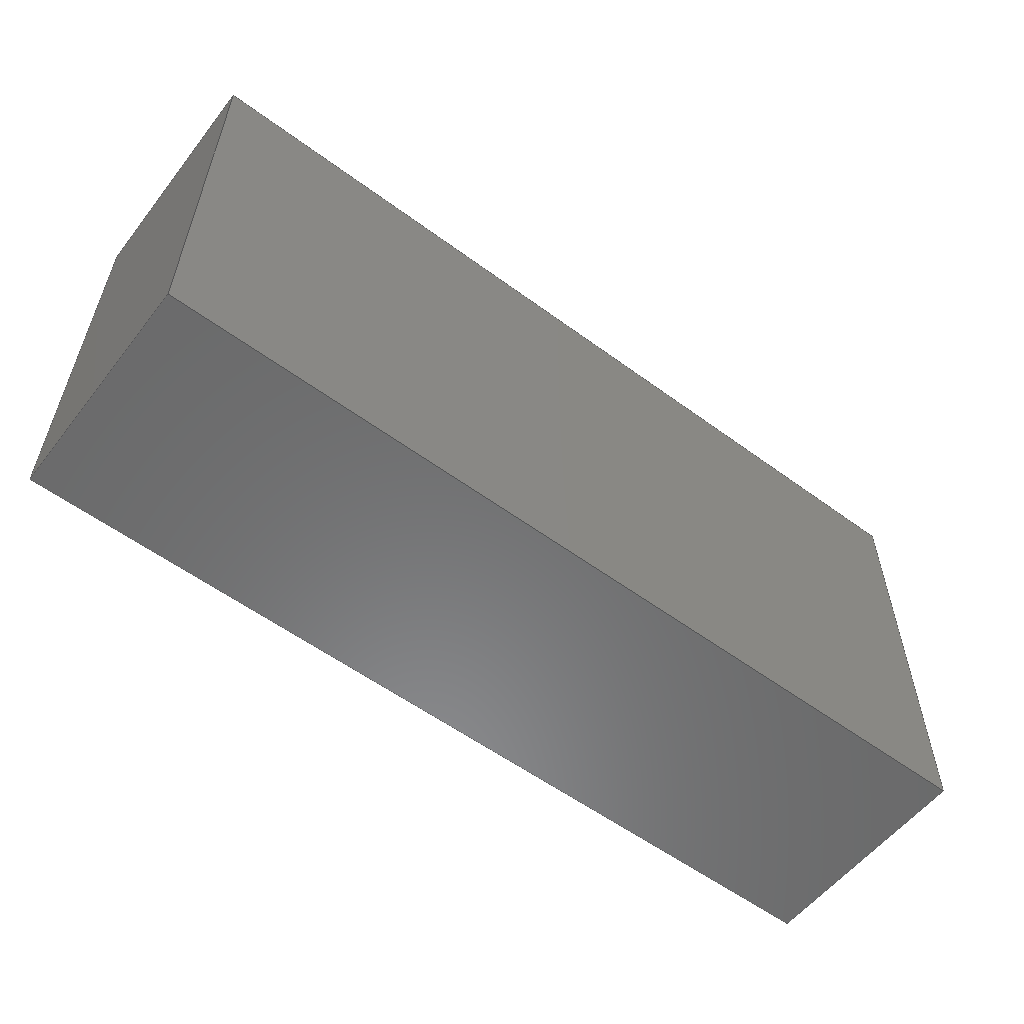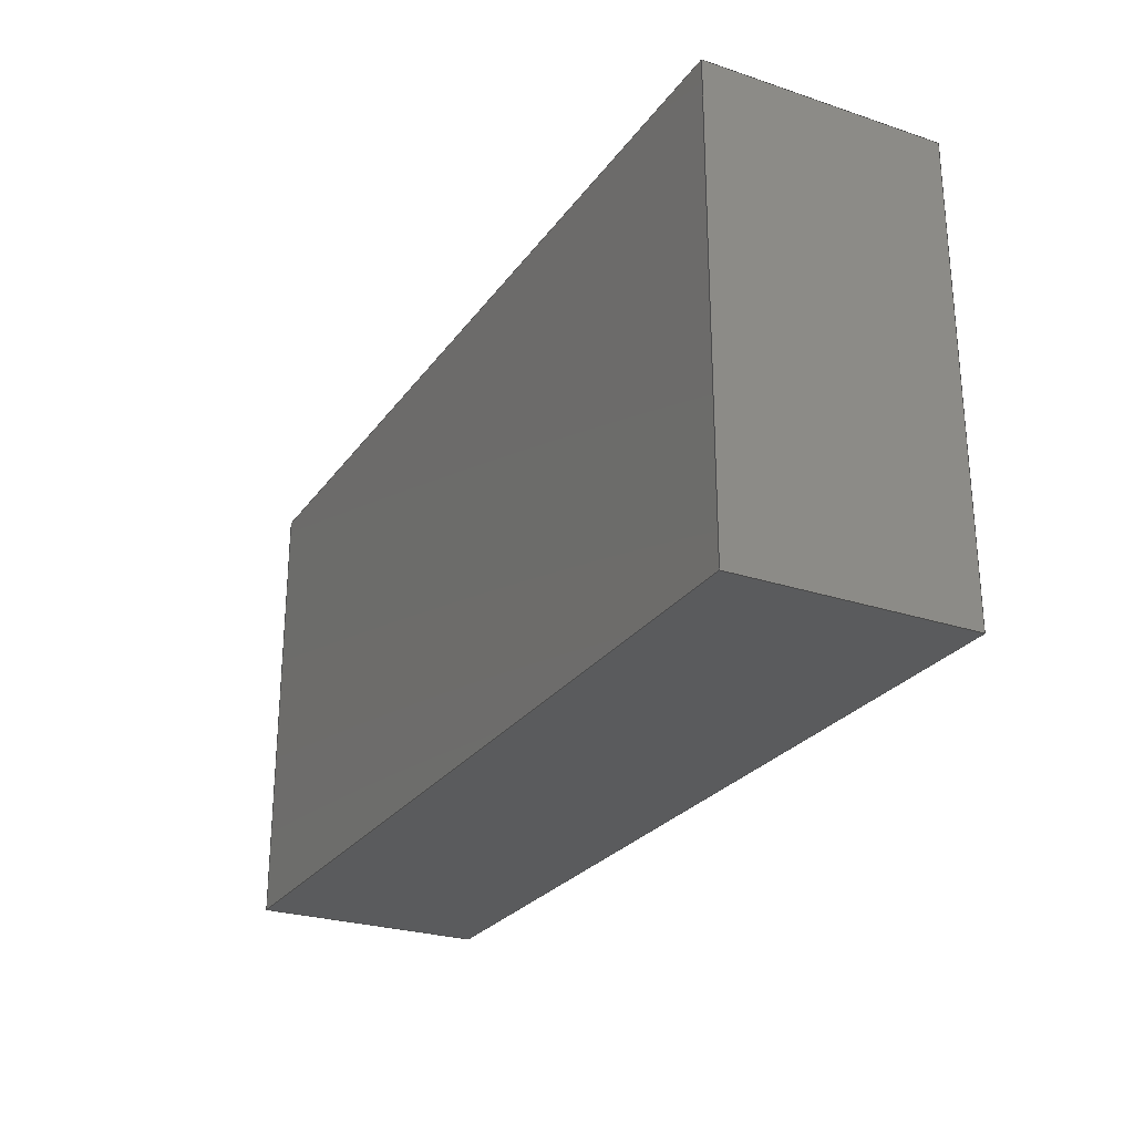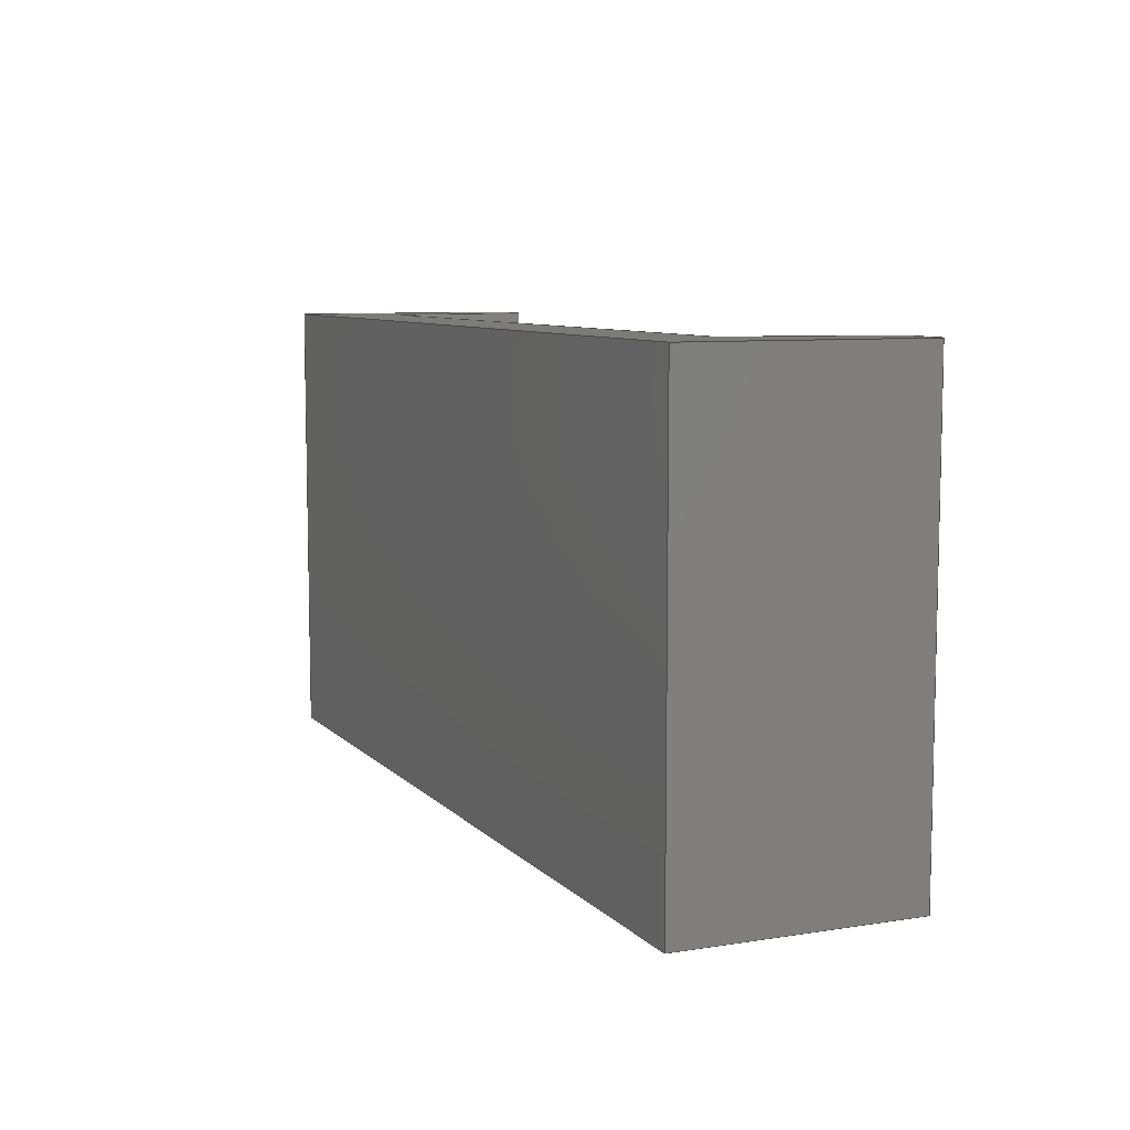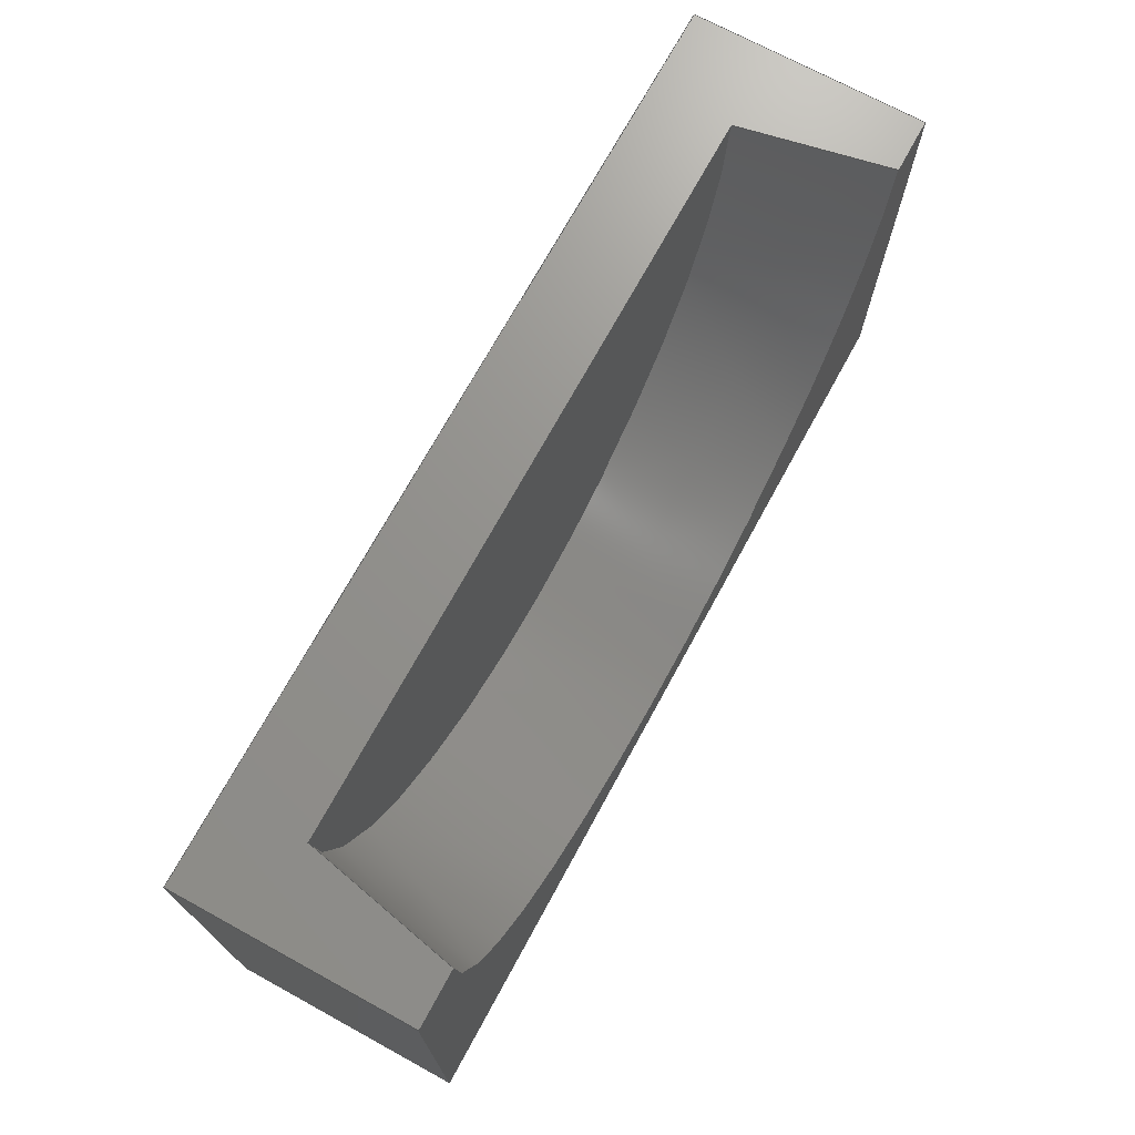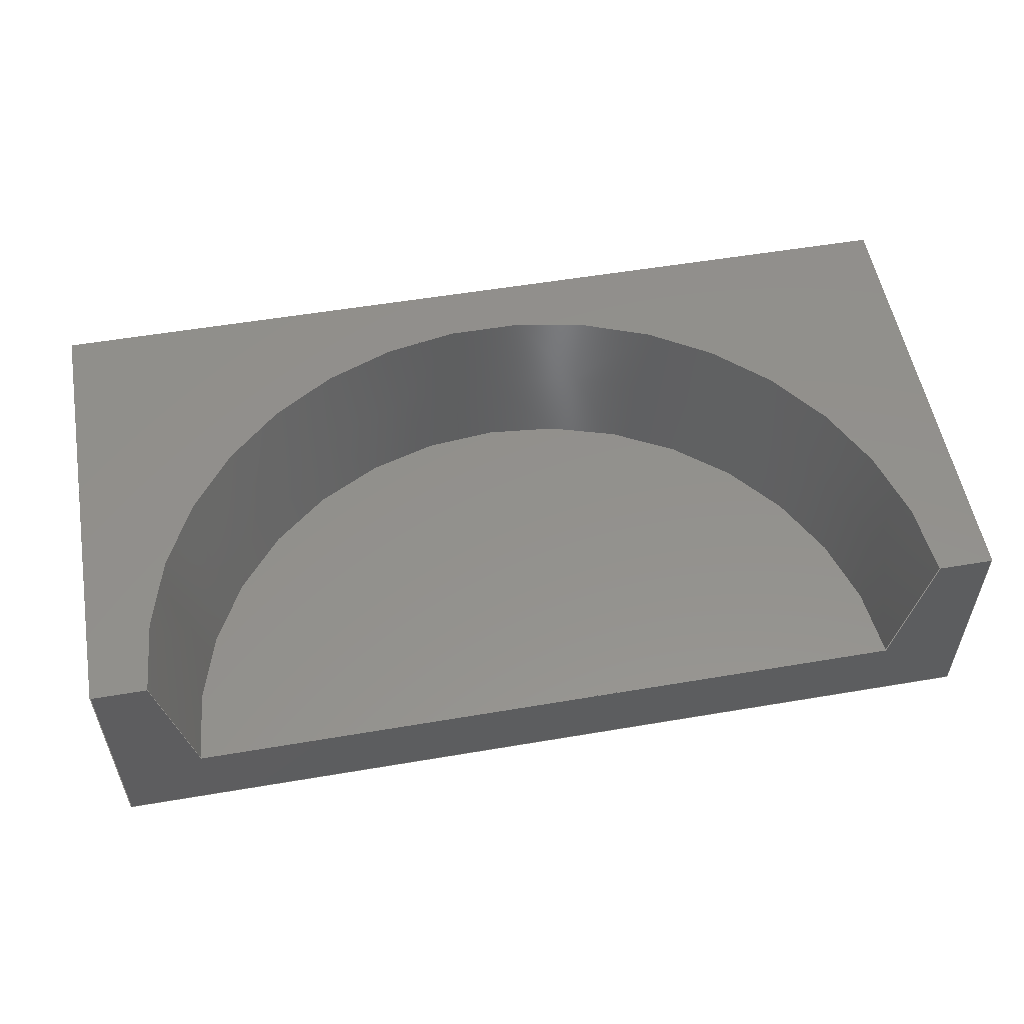
<metadata>
{"format":"step","ext":"step","renderer":"f3d","projection":"perspective","resolution":1024,"background":"white","views":[{"elev":-56.7,"azim":142.5,"up":"+Y"},{"elev":-26.2,"azim":-117.6,"up":"+Y"},{"elev":8.1,"azim":-113.5,"up":"+Y"},{"elev":71.5,"azim":-61.4,"up":"+Y"},{"elev":54.5,"azim":169.8,"up":"+Z"}]}
</metadata>
<code>
ISO-10303-21;
DATA;
#1=MECHANICAL_DESIGN_GEOMETRIC_PRESENTATION_REPRESENTATION('',(#4),#242);
#2=SHAPE_REPRESENTATION_RELATIONSHIP('SRR','None',#249,#3);
#3=ADVANCED_BREP_SHAPE_REPRESENTATION('',(#5),#241);
#4=STYLED_ITEM('',(#259),#5);
#5=MANIFOLD_SOLID_BREP('Body1',#138);
#6=CONICAL_SURFACE('',#161,10.15,0.202);
#7=CIRCLE('',#157,11);
#8=CIRCLE('',#160,10.15);
#9=FACE_OUTER_BOUND('',#17,.T.);
#10=FACE_OUTER_BOUND('',#18,.T.);
#11=FACE_OUTER_BOUND('',#19,.T.);
#12=FACE_OUTER_BOUND('',#20,.T.);
#13=FACE_OUTER_BOUND('',#21,.T.);
#14=FACE_OUTER_BOUND('',#22,.T.);
#15=FACE_OUTER_BOUND('',#23,.T.);
#16=FACE_OUTER_BOUND('',#24,.T.);
#17=EDGE_LOOP('',(#87,#88,#89,#90));
#18=EDGE_LOOP('',(#91,#92,#93,#94,#95,#96,#97,#98));
#19=EDGE_LOOP('',(#99,#100,#101,#102));
#20=EDGE_LOOP('',(#103,#104,#105,#106));
#21=EDGE_LOOP('',(#107,#108,#109,#110,#111,#112));
#22=EDGE_LOOP('',(#113,#114,#115,#116));
#23=EDGE_LOOP('',(#117,#118));
#24=EDGE_LOOP('',(#119,#120,#121,#122));
#25=LINE('',#204,#41);
#26=LINE('',#206,#42);
#27=LINE('',#208,#43);
#28=LINE('',#209,#44);
#29=LINE('',#213,#45);
#30=LINE('',#215,#46);
#31=LINE('',#217,#47);
#32=LINE('',#218,#48);
#33=LINE('',#220,#49);
#34=LINE('',#222,#50);
#35=LINE('',#223,#51);
#36=LINE('',#226,#52);
#37=LINE('',#228,#53);
#38=LINE('',#229,#54);
#39=LINE('',#231,#55);
#40=LINE('',#232,#56);
#41=VECTOR('',#166,12.5);
#42=VECTOR('',#167,6.4);
#43=VECTOR('',#168,12.5);
#44=VECTOR('',#169,6.4);
#45=VECTOR('',#172,4.236);
#46=VECTOR('',#173,20.3);
#47=VECTOR('',#174,4.236);
#48=VECTOR('',#175,1.5);
#49=VECTOR('',#176,25);
#50=VECTOR('',#177,6.4);
#51=VECTOR('',#178,1.5);
#52=VECTOR('',#181,12.5);
#53=VECTOR('',#182,6.4);
#54=VECTOR('',#183,12.5);
#55=VECTOR('',#186,25);
#56=VECTOR('',#187,25);
#57=VERTEX_POINT('',#202);
#58=VERTEX_POINT('',#203);
#59=VERTEX_POINT('',#205);
#60=VERTEX_POINT('',#207);
#61=VERTEX_POINT('',#211);
#62=VERTEX_POINT('',#212);
#63=VERTEX_POINT('',#214);
#64=VERTEX_POINT('',#216);
#65=VERTEX_POINT('',#219);
#66=VERTEX_POINT('',#221);
#67=VERTEX_POINT('',#225);
#68=VERTEX_POINT('',#227);
#69=EDGE_CURVE('',#57,#58,#25,.T.);
#70=EDGE_CURVE('',#59,#57,#26,.T.);
#71=EDGE_CURVE('',#59,#60,#27,.T.);
#72=EDGE_CURVE('',#60,#58,#28,.T.);
#73=EDGE_CURVE('',#61,#62,#29,.T.);
#74=EDGE_CURVE('',#61,#63,#30,.T.);
#75=EDGE_CURVE('',#64,#63,#31,.T.);
#76=EDGE_CURVE('',#64,#59,#32,.T.);
#77=EDGE_CURVE('',#65,#57,#33,.T.);
#78=EDGE_CURVE('',#66,#65,#34,.T.);
#79=EDGE_CURVE('',#66,#62,#35,.T.);
#80=EDGE_CURVE('',#67,#65,#36,.T.);
#81=EDGE_CURVE('',#68,#67,#37,.T.);
#82=EDGE_CURVE('',#68,#66,#38,.T.);
#83=EDGE_CURVE('',#58,#67,#39,.T.);
#84=EDGE_CURVE('',#60,#68,#40,.T.);
#85=EDGE_CURVE('',#62,#64,#7,.T.);
#86=EDGE_CURVE('',#61,#63,#8,.T.);
#87=ORIENTED_EDGE('',*,*,#69,.F.);
#88=ORIENTED_EDGE('',*,*,#70,.F.);
#89=ORIENTED_EDGE('',*,*,#71,.T.);
#90=ORIENTED_EDGE('',*,*,#72,.T.);
#91=ORIENTED_EDGE('',*,*,#73,.F.);
#92=ORIENTED_EDGE('',*,*,#74,.T.);
#93=ORIENTED_EDGE('',*,*,#75,.F.);
#94=ORIENTED_EDGE('',*,*,#76,.T.);
#95=ORIENTED_EDGE('',*,*,#70,.T.);
#96=ORIENTED_EDGE('',*,*,#77,.F.);
#97=ORIENTED_EDGE('',*,*,#78,.F.);
#98=ORIENTED_EDGE('',*,*,#79,.T.);
#99=ORIENTED_EDGE('',*,*,#80,.F.);
#100=ORIENTED_EDGE('',*,*,#81,.F.);
#101=ORIENTED_EDGE('',*,*,#82,.T.);
#102=ORIENTED_EDGE('',*,*,#78,.T.);
#103=ORIENTED_EDGE('',*,*,#83,.F.);
#104=ORIENTED_EDGE('',*,*,#72,.F.);
#105=ORIENTED_EDGE('',*,*,#84,.T.);
#106=ORIENTED_EDGE('',*,*,#81,.T.);
#107=ORIENTED_EDGE('',*,*,#85,.F.);
#108=ORIENTED_EDGE('',*,*,#79,.F.);
#109=ORIENTED_EDGE('',*,*,#82,.F.);
#110=ORIENTED_EDGE('',*,*,#84,.F.);
#111=ORIENTED_EDGE('',*,*,#71,.F.);
#112=ORIENTED_EDGE('',*,*,#76,.F.);
#113=ORIENTED_EDGE('',*,*,#69,.T.);
#114=ORIENTED_EDGE('',*,*,#83,.T.);
#115=ORIENTED_EDGE('',*,*,#80,.T.);
#116=ORIENTED_EDGE('',*,*,#77,.T.);
#117=ORIENTED_EDGE('',*,*,#86,.T.);
#118=ORIENTED_EDGE('',*,*,#74,.F.);
#119=ORIENTED_EDGE('',*,*,#73,.T.);
#120=ORIENTED_EDGE('',*,*,#85,.T.);
#121=ORIENTED_EDGE('',*,*,#75,.T.);
#122=ORIENTED_EDGE('',*,*,#86,.F.);
#123=PLANE('',#152);
#124=PLANE('',#153);
#125=PLANE('',#154);
#126=PLANE('',#155);
#127=PLANE('',#156);
#128=PLANE('',#158);
#129=PLANE('',#159);
#130=ADVANCED_FACE('',(#9),#123,.T.);
#131=ADVANCED_FACE('',(#10),#124,.T.);
#132=ADVANCED_FACE('',(#11),#125,.T.);
#133=ADVANCED_FACE('',(#12),#126,.T.);
#134=ADVANCED_FACE('',(#13),#127,.T.);
#135=ADVANCED_FACE('',(#14),#128,.F.);
#136=ADVANCED_FACE('',(#15),#129,.T.);
#137=ADVANCED_FACE('',(#16),#6,.F.);
#138=CLOSED_SHELL('',(#130,#131,#132,#133,#134,#135,#136,#137));
#139=DERIVED_UNIT_ELEMENT(#141,1);
#140=DERIVED_UNIT_ELEMENT(#244,-3);
#141=(
MASS_UNIT()
NAMED_UNIT(*)
SI_UNIT(.KILO.,.GRAM.)
);
#142=DERIVED_UNIT((#139,#140));
#143=MEASURE_REPRESENTATION_ITEM('density measure',
POSITIVE_RATIO_MEASURE(0),#142);
#144=PROPERTY_DEFINITION_REPRESENTATION(#149,#146);
#145=PROPERTY_DEFINITION_REPRESENTATION(#150,#147);
#146=REPRESENTATION('material name',(#148),#241);
#147=REPRESENTATION('density',(#143),#241);
#148=DESCRIPTIVE_REPRESENTATION_ITEM('KEY','KEY');
#149=PROPERTY_DEFINITION('material property','material name',#251);
#150=PROPERTY_DEFINITION('material property','density of part',#251);
#151=AXIS2_PLACEMENT_3D('',#200,#162,#163);
#152=AXIS2_PLACEMENT_3D('',#201,#164,#165);
#153=AXIS2_PLACEMENT_3D('',#210,#170,#171);
#154=AXIS2_PLACEMENT_3D('',#224,#179,#180);
#155=AXIS2_PLACEMENT_3D('',#230,#184,#185);
#156=AXIS2_PLACEMENT_3D('',#233,#188,#189);
#157=AXIS2_PLACEMENT_3D('',#234,#190,#191);
#158=AXIS2_PLACEMENT_3D('',#235,#192,#193);
#159=AXIS2_PLACEMENT_3D('',#236,#194,#195);
#160=AXIS2_PLACEMENT_3D('',#237,#196,#197);
#161=AXIS2_PLACEMENT_3D('',#238,#198,#199);
#162=DIRECTION('axis',(0,0,1));
#163=DIRECTION('refdir',(1,0,0));
#164=DIRECTION('center_axis',(1,0,0));
#165=DIRECTION('ref_axis',(0,0,-1));
#166=DIRECTION('',(0,-1,0));
#167=DIRECTION('',(0,0,-1));
#168=DIRECTION('',(0,-1,0));
#169=DIRECTION('',(0,0,-1));
#170=DIRECTION('center_axis',(0,1,0));
#171=DIRECTION('ref_axis',(0,0,1));
#172=DIRECTION('',(-0.2007,0,0.9797));
#173=DIRECTION('',(1,0,0));
#174=DIRECTION('',(-0.2007,0,-0.9797));
#175=DIRECTION('',(1,0,0));
#176=DIRECTION('',(1,0,0));
#177=DIRECTION('',(0,0,-1));
#178=DIRECTION('',(1,0,0));
#179=DIRECTION('center_axis',(-1,0,0));
#180=DIRECTION('ref_axis',(0,0,1));
#181=DIRECTION('',(0,1,0));
#182=DIRECTION('',(0,0,-1));
#183=DIRECTION('',(0,1,0));
#184=DIRECTION('center_axis',(0,-1,0));
#185=DIRECTION('ref_axis',(0,0,-1));
#186=DIRECTION('',(-1,0,0));
#187=DIRECTION('',(-1,0,0));
#188=DIRECTION('center_axis',(0,0,1));
#189=DIRECTION('ref_axis',(1,0,0));
#190=DIRECTION('center_axis',(0,0,1));
#191=DIRECTION('ref_axis',(-1,0,0));
#192=DIRECTION('center_axis',(0,0,1));
#193=DIRECTION('ref_axis',(1,0,0));
#194=DIRECTION('center_axis',(0,0,1));
#195=DIRECTION('ref_axis',(-1,0,0));
#196=DIRECTION('center_axis',(0,0,1));
#197=DIRECTION('ref_axis',(-1,0,0));
#198=DIRECTION('center_axis',(0,0,1));
#199=DIRECTION('ref_axis',(-1,0,0));
#200=CARTESIAN_POINT('',(0,0,0));
#201=CARTESIAN_POINT('Origin',(262.5,0,6.4));
#202=CARTESIAN_POINT('',(262.5,12.5,0));
#203=CARTESIAN_POINT('',(262.5,0,0));
#204=CARTESIAN_POINT('',(262.5,12.5,0));
#205=CARTESIAN_POINT('',(262.5,12.5,6.4));
#206=CARTESIAN_POINT('',(262.5,12.5,6.4));
#207=CARTESIAN_POINT('',(262.5,0,6.4));
#208=CARTESIAN_POINT('',(262.5,12.5,6.4));
#209=CARTESIAN_POINT('',(262.5,0,6.4));
#210=CARTESIAN_POINT('Origin',(250,12.5,6.4));
#211=CARTESIAN_POINT('',(239.8,12.5,2.25));
#212=CARTESIAN_POINT('',(239,12.5,6.4));
#213=CARTESIAN_POINT('',(239.8,12.5,2.25));
#214=CARTESIAN_POINT('',(260.1,12.5,2.25));
#215=CARTESIAN_POINT('',(239.8,12.5,2.25));
#216=CARTESIAN_POINT('',(261,12.5,6.4));
#217=CARTESIAN_POINT('',(261,12.5,6.4));
#218=CARTESIAN_POINT('',(261,12.5,6.4));
#219=CARTESIAN_POINT('',(237.5,12.5,0));
#220=CARTESIAN_POINT('',(237.5,12.5,0));
#221=CARTESIAN_POINT('',(237.5,12.5,6.4));
#222=CARTESIAN_POINT('',(237.5,12.5,6.4));
#223=CARTESIAN_POINT('',(237.5,12.5,6.4));
#224=CARTESIAN_POINT('Origin',(237.5,0,6.4));
#225=CARTESIAN_POINT('',(237.5,0,0));
#226=CARTESIAN_POINT('',(237.5,0,0));
#227=CARTESIAN_POINT('',(237.5,0,6.4));
#228=CARTESIAN_POINT('',(237.5,0,6.4));
#229=CARTESIAN_POINT('',(237.5,0,6.4));
#230=CARTESIAN_POINT('Origin',(250,0,6.4));
#231=CARTESIAN_POINT('',(262.5,0,0));
#232=CARTESIAN_POINT('',(262.5,0,6.4));
#233=CARTESIAN_POINT('Origin',(200,0,6.4));
#234=CARTESIAN_POINT('Origin',(250,12.5,6.4));
#235=CARTESIAN_POINT('Origin',(200,0,0));
#236=CARTESIAN_POINT('Origin',(225,12.5,2.25));
#237=CARTESIAN_POINT('Origin',(250,12.5,2.25));
#238=CARTESIAN_POINT('Origin',(250,12.5,2.25));
#239=UNCERTAINTY_MEASURE_WITH_UNIT(LENGTH_MEASURE(0.01),#243,
'DISTANCE_ACCURACY_VALUE',
'Maximum model space distance between geometric entities at asserted c
onnectivities');
#240=UNCERTAINTY_MEASURE_WITH_UNIT(LENGTH_MEASURE(0.01),#243,
'DISTANCE_ACCURACY_VALUE',
'Maximum model space distance between geometric entities at asserted c
onnectivities');
#241=(
GEOMETRIC_REPRESENTATION_CONTEXT(3)
GLOBAL_UNCERTAINTY_ASSIGNED_CONTEXT((#239))
GLOBAL_UNIT_ASSIGNED_CONTEXT((#243,#245,#246))
REPRESENTATION_CONTEXT('','3D')
);
#242=(
GEOMETRIC_REPRESENTATION_CONTEXT(3)
GLOBAL_UNCERTAINTY_ASSIGNED_CONTEXT((#240))
GLOBAL_UNIT_ASSIGNED_CONTEXT((#243,#245,#246))
REPRESENTATION_CONTEXT('','3D')
);
#243=(
LENGTH_UNIT()
NAMED_UNIT(*)
SI_UNIT(.MILLI.,.METRE.)
);
#244=(
LENGTH_UNIT()
NAMED_UNIT(*)
SI_UNIT($,.METRE.)
);
#245=(
NAMED_UNIT(*)
PLANE_ANGLE_UNIT()
SI_UNIT($,.RADIAN.)
);
#246=(
NAMED_UNIT(*)
SI_UNIT($,.STERADIAN.)
SOLID_ANGLE_UNIT()
);
#247=SHAPE_DEFINITION_REPRESENTATION(#248,#249);
#248=PRODUCT_DEFINITION_SHAPE('',$,#251);
#249=SHAPE_REPRESENTATION('',(#151),#241);
#250=PRODUCT_DEFINITION_CONTEXT('part definition',#255,'design');
#251=PRODUCT_DEFINITION('Embed Back End','Embed Back End',#252,#250);
#252=PRODUCT_DEFINITION_FORMATION('',$,#257);
#253=PRODUCT_RELATED_PRODUCT_CATEGORY('Embed Back End','Embed Back End',
(#257));
#254=APPLICATION_PROTOCOL_DEFINITION('international standard',
'ap242_managed_model_based_3d_engineering',2011,#255);
#255=APPLICATION_CONTEXT('Managed model based 3d engineering');
#256=PRODUCT_CONTEXT('part definition',#255,'mechanical');
#257=PRODUCT('Embed Back End','Embed Back End',$,(#256));
#258=PRESENTATION_STYLE_ASSIGNMENT((#260));
#259=PRESENTATION_STYLE_ASSIGNMENT((#261));
#260=SURFACE_STYLE_USAGE(.BOTH.,#262);
#261=SURFACE_STYLE_USAGE(.BOTH.,#263);
#262=SURFACE_SIDE_STYLE('',(#264));
#263=SURFACE_SIDE_STYLE('',(#265));
#264=SURFACE_STYLE_FILL_AREA(#266);
#265=SURFACE_STYLE_FILL_AREA(#267);
#266=FILL_AREA_STYLE('Steel - Satin',(#268));
#267=FILL_AREA_STYLE('Opaque(67,67,203)',(#269));
#268=FILL_AREA_STYLE_COLOUR('Steel - Satin',#270);
#269=FILL_AREA_STYLE_COLOUR('Opaque(67,67,203)',#271);
#270=COLOUR_RGB('Steel - Satin',0.6275,0.6275,0.6275);
#271=COLOUR_RGB('Opaque(67,67,203)',0.2627,0.2627,
0.7961);
ENDSEC;
END-ISO-10303-21;

</code>
